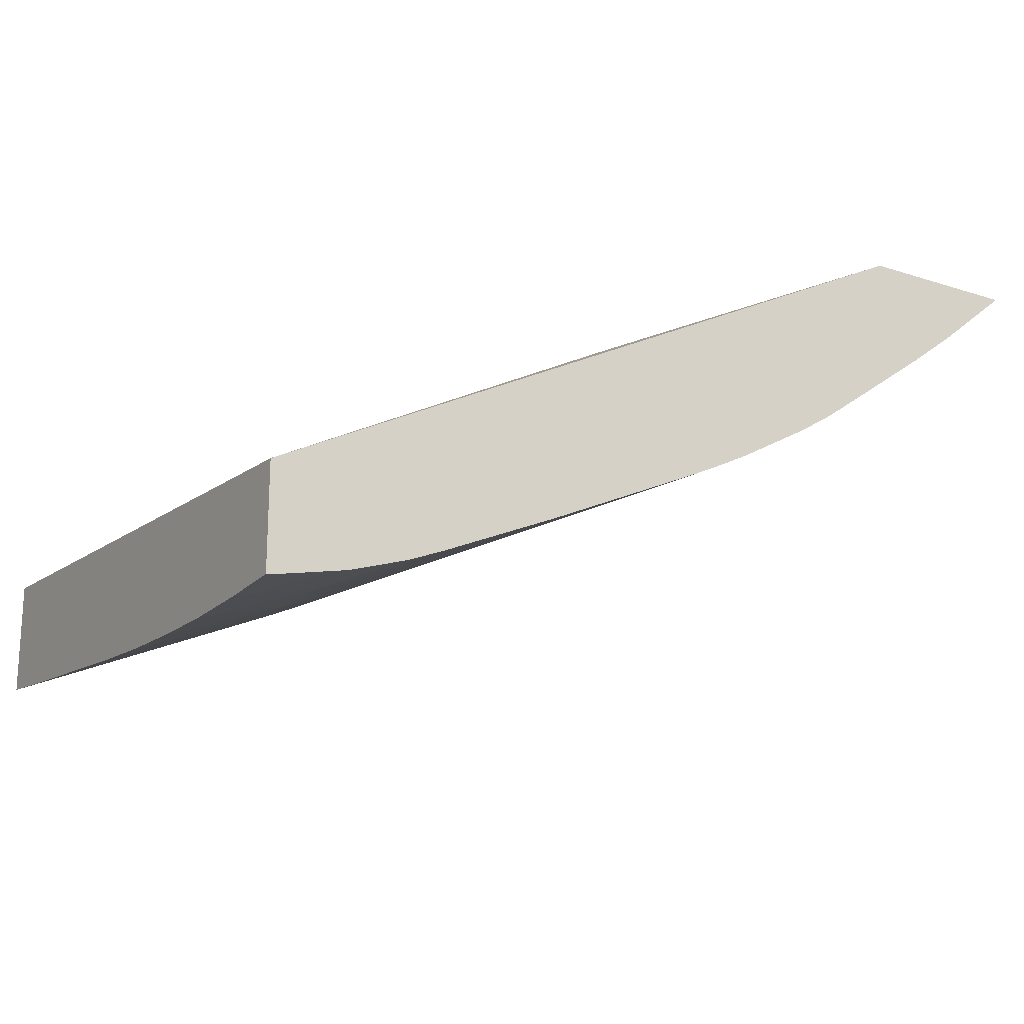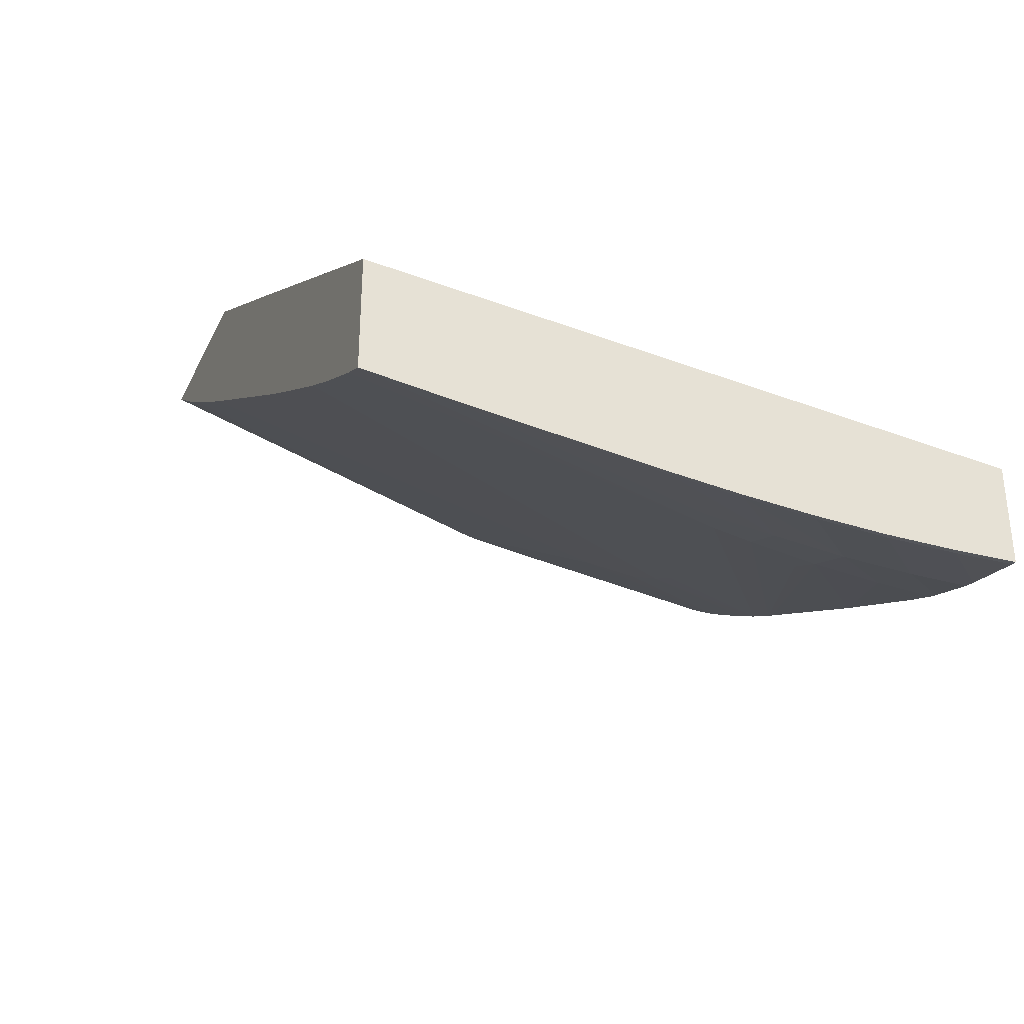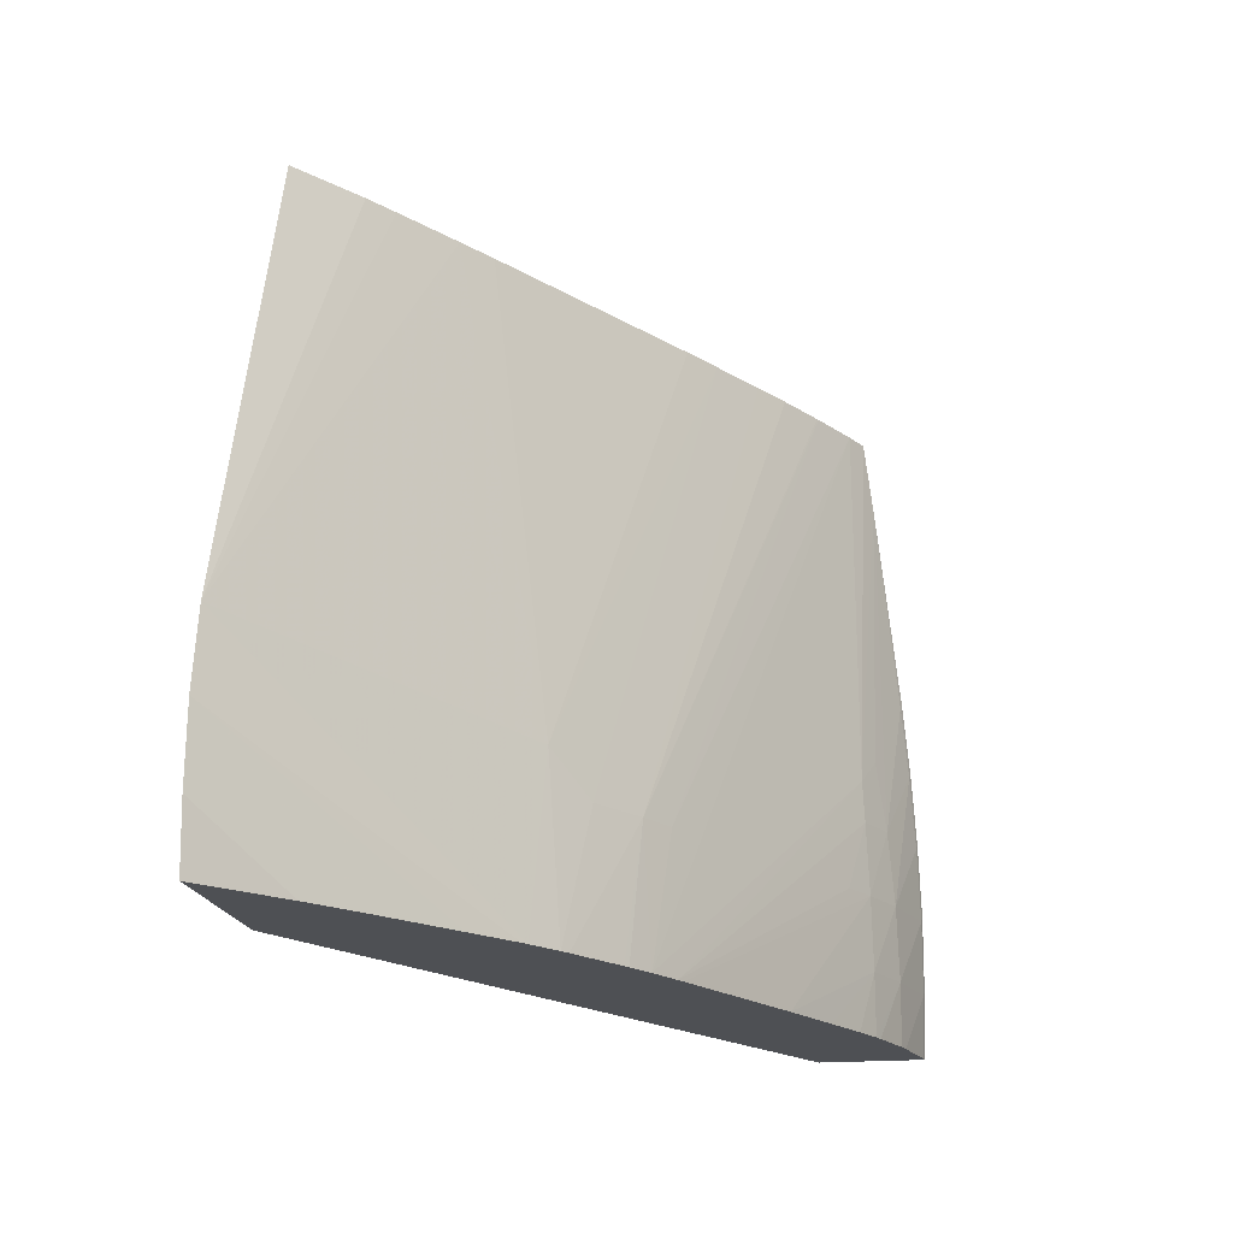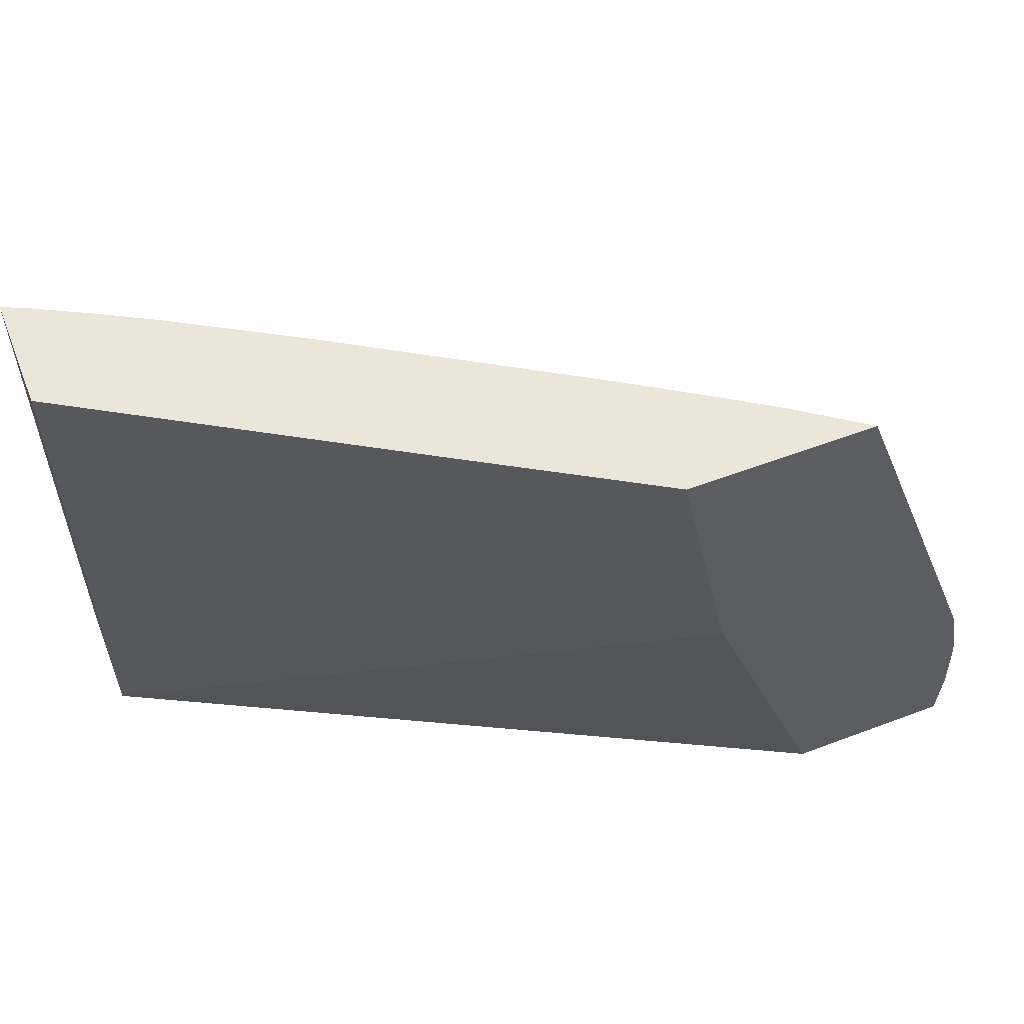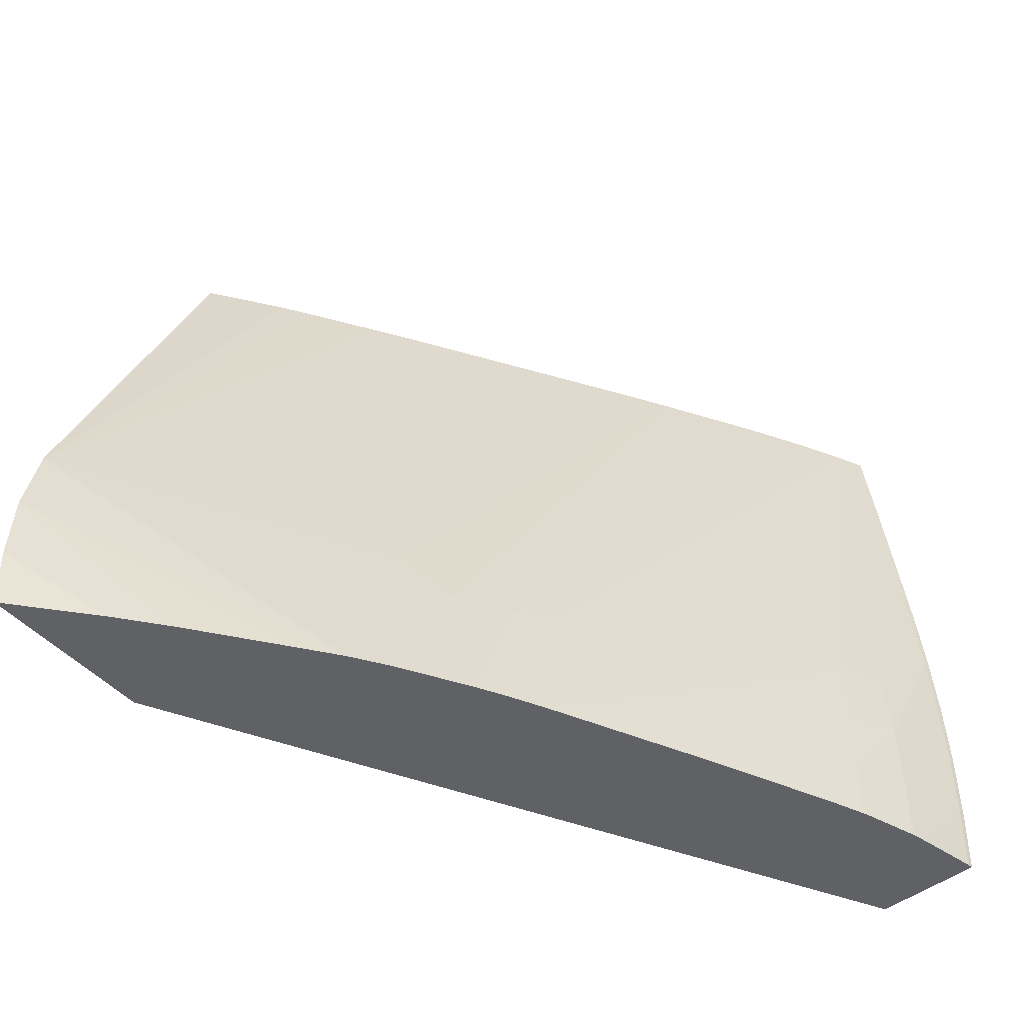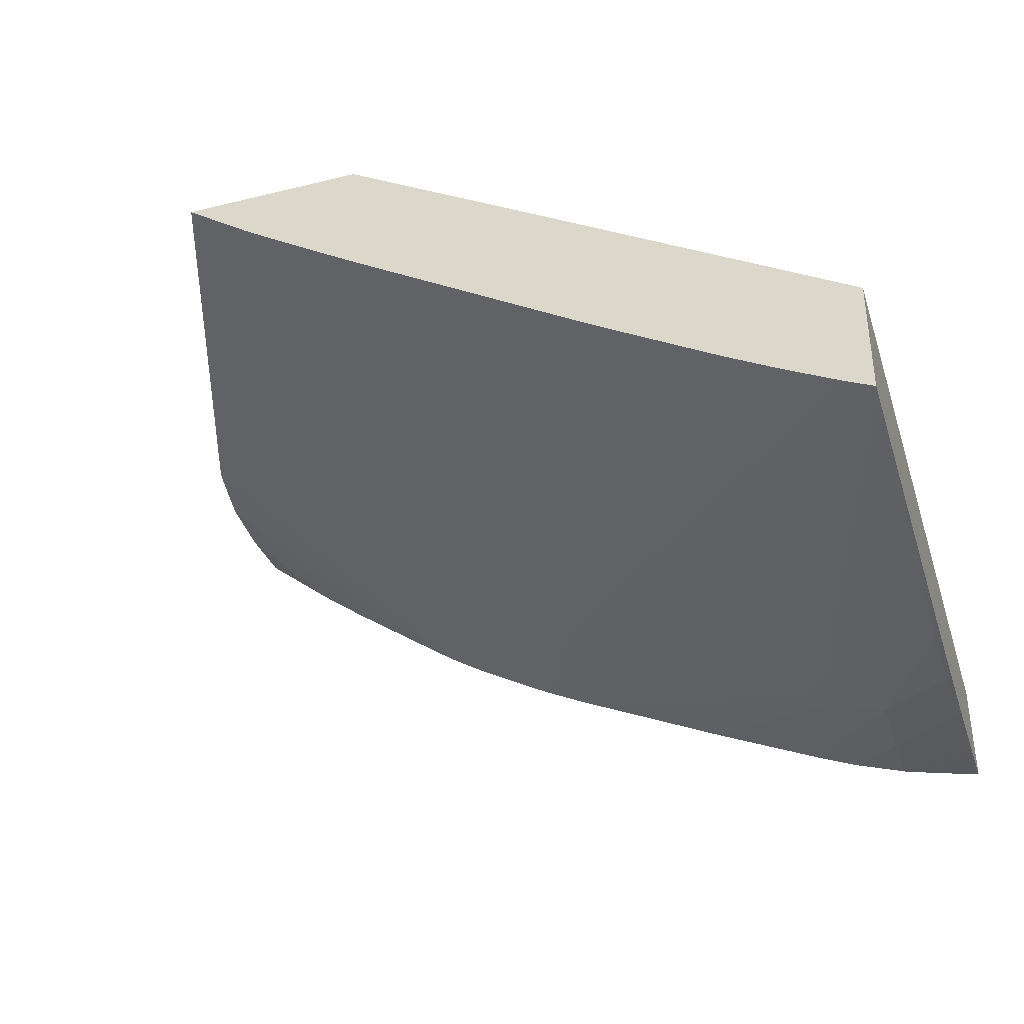
<metadata>
{"format":"obj","ext":"obj","renderer":"f3d","projection":"perspective","resolution":1024,"background":"white","views":[{"elev":-19.1,"azim":-31.3,"up":"+Z"},{"elev":-32.1,"azim":-112.8,"up":"+Z"},{"elev":-18.6,"azim":99.8,"up":"+Y"},{"elev":56.7,"azim":-21.5,"up":"+Y"},{"elev":-48.4,"azim":130.3,"up":"+Y"},{"elev":-36.5,"azim":-162.4,"up":"+Z"}]}
</metadata>
<code>
v -0.04482 0.04802 0.03787
v -0.0423 0.04114 0.03787
v -0.04589 0.04802 0.03712
v -0.04776 0.04802 0.03787
v -0.04635 0.04802 0.03681
v -0.04208 0.03996 0.03787
v -0.04601 0.03785 0.03489
v -0.0461 0.03785 0.03483
v -0.04701 0.04061 0.03478
v -0.04737 0.04802 0.03617
v -0.04705 0.04462 0.03787
v -0.05073 0.04802 0.0361
v -0.05578 0.03785 0.03225
v -0.04204 0.03883 0.03787
v -0.04329 0.03785 0.03688
v -0.04406 0.03785 0.0363
v -0.04528 0.03785 0.03541
v -0.04659 0.03785 0.03452
v -0.04795 0.04802 0.0358
v -0.0476 0.03998 0.03431
v -0.05219 0.04802 0.03322
v -0.05157 0.04802 0.03359
v -0.04679 0.04345 0.03787
v -0.05578 0.04802 0.03308
v -0.04473 0.03785 0.03787
v -0.04637 0.04229 0.03787
v -0.05578 0.03785 0.03063
v -0.04208 0.03797 0.03787
v -0.04209 0.03785 0.03787
v -0.04672 0.03785 0.03444
v -0.04847 0.03998 0.0338
v -0.0531 0.04802 0.03269
v -0.05578 0.04802 0.03126
v -0.05578 0.03793 0.03062
v -0.05569 0.03785 0.03064
v -0.04766 0.03785 0.03391
v -0.04775 0.03785 0.03386
v -0.04817 0.03785 0.03364
v -0.04905 0.03998 0.0335
v -0.05454 0.04802 0.03188
v -0.0545 0.04802 0.0319
v -0.05371 0.04802 0.03234
v -0.05578 0.04692 0.03113
v -0.05537 0.04802 0.03145
v -0.05394 0.0418 0.03132
v -0.05578 0.03883 0.03059
v -0.05569 0.03883 0.0306
v -0.05472 0.03785 0.03084
v -0.0487 0.03785 0.03339
v -0.05578 0.04688 0.03113
v -0.05448 0.04223 0.03114
v -0.05385 0.04114 0.03128
v -0.05578 0.03891 0.03059
v -0.05578 0.04007 0.03058
v -0.05569 0.03998 0.03059
v -0.05454 0.03883 0.03088
v -0.05454 0.03785 0.03089
v -0.04882 0.03785 0.03333
v -0.05316 0.03998 0.03149
v -0.05578 0.04676 0.03112
v -0.05454 0.04114 0.031
v -0.05373 0.03998 0.03123
v -0.05578 0.04122 0.03062
v -0.05569 0.04114 0.03063
v -0.05454 0.03998 0.03091
v -0.05366 0.03883 0.0312
v -0.05361 0.03785 0.03119
v -0.05375 0.03785 0.03114
v -0.05128 0.03785 0.0322
v -0.05569 0.04345 0.0308
v -0.05578 0.04469 0.0309
v -0.05569 0.04229 0.0307
v -0.05578 0.04238 0.03068
v -0.05236 0.03785 0.03172
v -0.05312 0.03785 0.03139
v -0.05578 0.04353 0.03078
f 1 2 3
f 1 3 5
f 1 5 10
f 1 10 19
f 1 19 22
f 1 22 21
f 1 21 32
f 1 32 42
f 1 42 41
f 1 41 40
f 1 40 44
f 1 44 33
f 1 33 24
f 1 24 12
f 1 12 4
f 1 4 11
f 1 11 23
f 1 23 26
f 1 26 25
f 1 25 29
f 1 29 28
f 1 28 14
f 1 14 6
f 1 6 2
f 2 5 3
f 2 6 7
f 2 7 8
f 2 8 9
f 2 9 10
f 2 10 5
f 4 12 13
f 4 13 11
f 6 14 15
f 6 15 16
f 6 16 17
f 6 17 7
f 7 17 16
f 7 16 15
f 7 15 29
f 7 29 25
f 7 25 13
f 7 13 27
f 7 27 35
f 7 35 48
f 7 48 57
f 7 57 68
f 7 68 67
f 7 67 75
f 7 75 74
f 7 74 69
f 7 69 58
f 7 58 49
f 7 49 38
f 7 38 37
f 7 37 36
f 7 36 30
f 7 30 18
f 7 18 8
f 8 18 9
f 9 19 10
f 9 18 20
f 9 20 21
f 9 21 22
f 9 22 19
f 11 13 23
f 12 24 13
f 13 25 26
f 13 26 23
f 13 24 33
f 13 33 43
f 13 43 50
f 13 50 60
f 13 60 71
f 13 71 76
f 13 76 73
f 13 73 63
f 13 63 54
f 13 54 53
f 13 53 46
f 13 46 34
f 13 34 27
f 14 28 15
f 15 28 29
f 18 30 31
f 18 31 20
f 20 31 21
f 21 31 32
f 27 34 35
f 30 36 31
f 31 36 37
f 31 37 38
f 31 38 39
f 31 39 40
f 31 40 41
f 31 41 42
f 31 42 32
f 33 44 45
f 33 45 43
f 34 46 47
f 34 47 35
f 35 47 48
f 38 49 45
f 38 45 44
f 38 44 39
f 39 44 40
f 43 45 51
f 43 51 50
f 45 52 51
f 45 49 52
f 46 53 47
f 47 53 54
f 47 54 55
f 47 55 56
f 47 56 48
f 48 56 57
f 49 58 59
f 49 59 52
f 50 51 60
f 51 52 61
f 51 61 60
f 52 59 62
f 52 62 61
f 54 63 55
f 55 63 64
f 55 64 65
f 55 65 56
f 56 65 66
f 56 66 67
f 56 67 68
f 56 68 57
f 58 69 62
f 58 62 59
f 60 61 70
f 60 70 71
f 61 62 65
f 61 65 72
f 61 72 70
f 62 69 66
f 62 66 65
f 63 73 64
f 64 73 72
f 64 72 65
f 66 69 74
f 66 74 75
f 66 75 67
f 70 72 76
f 70 76 71
f 72 73 76

</code>
